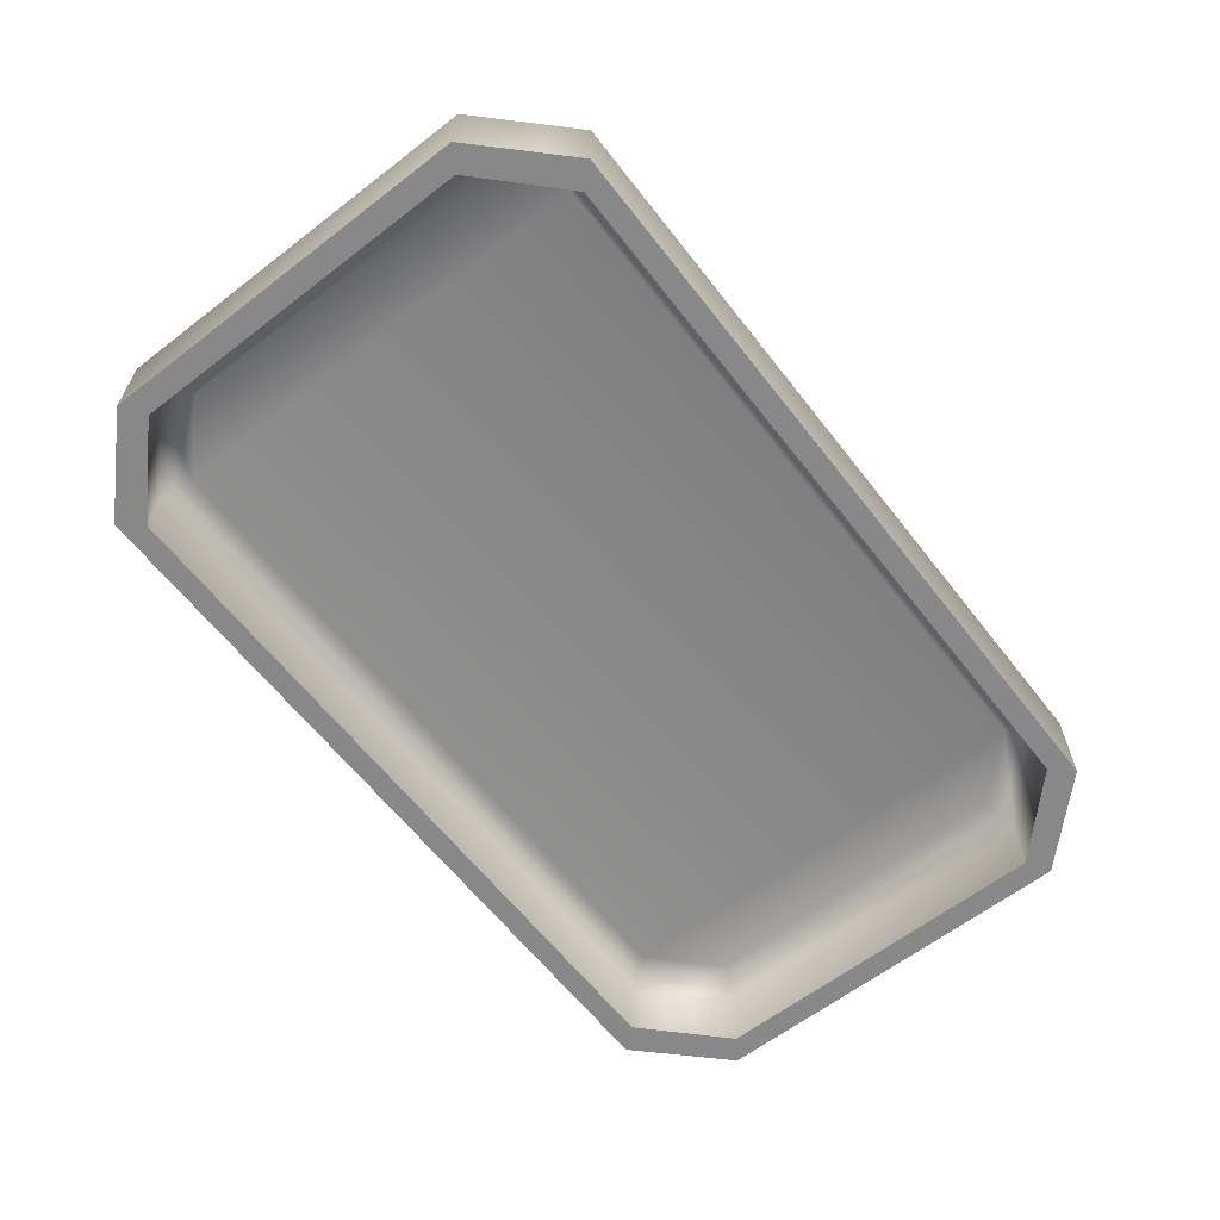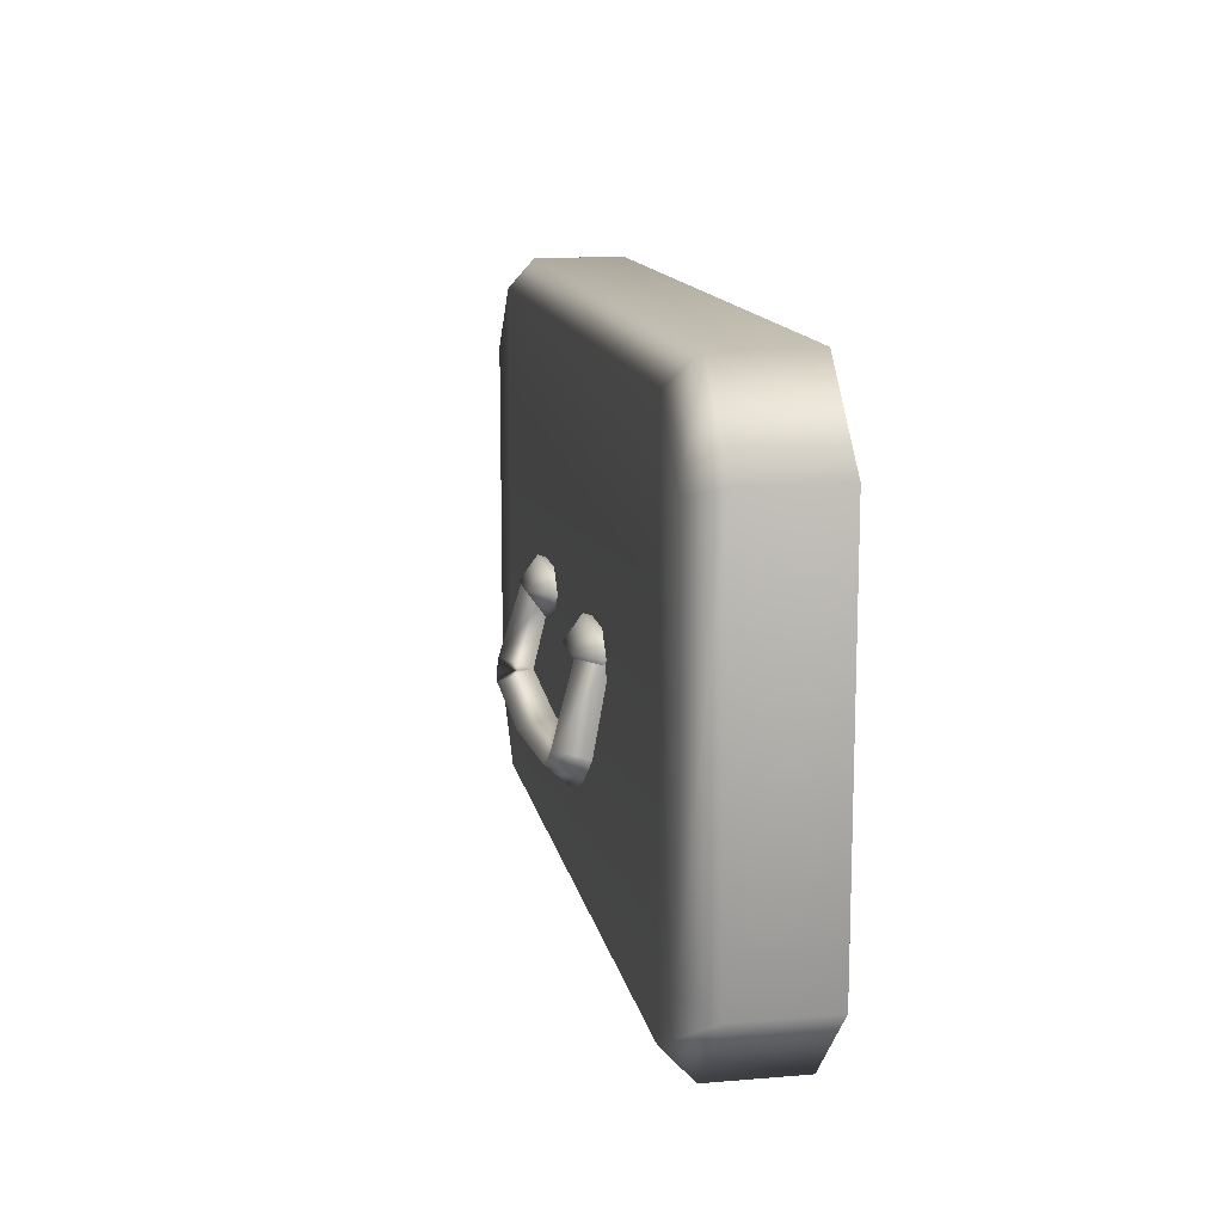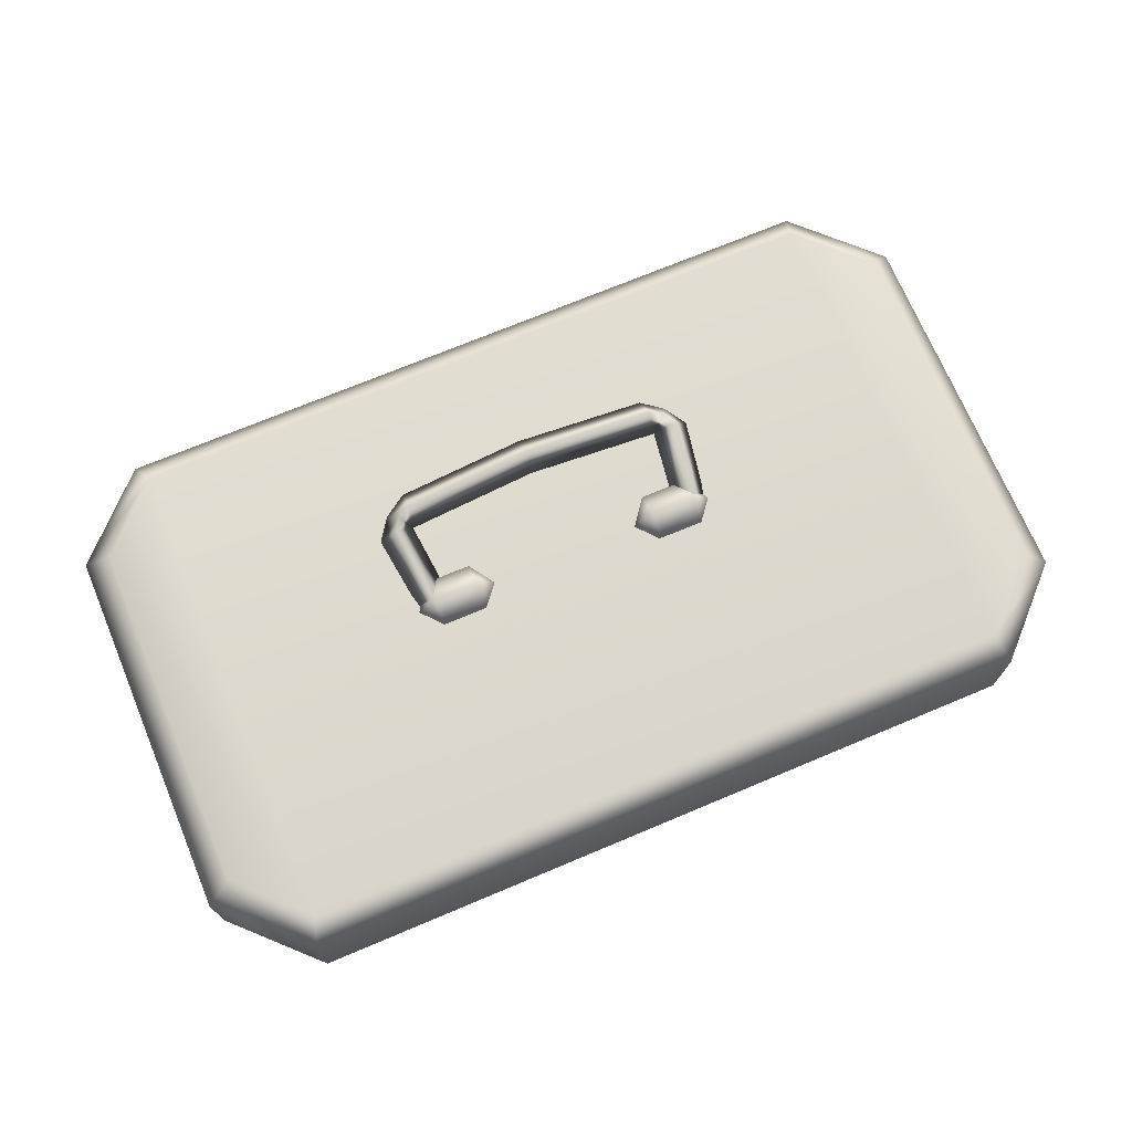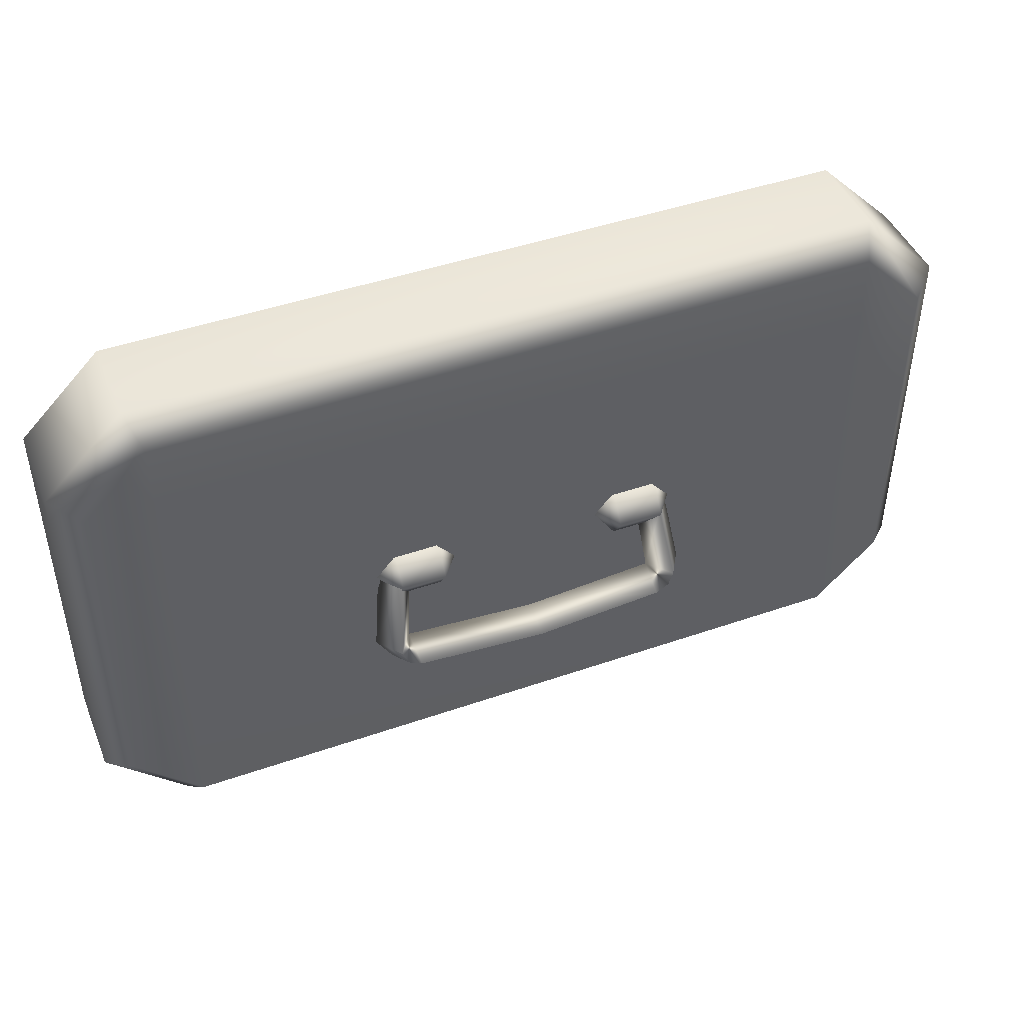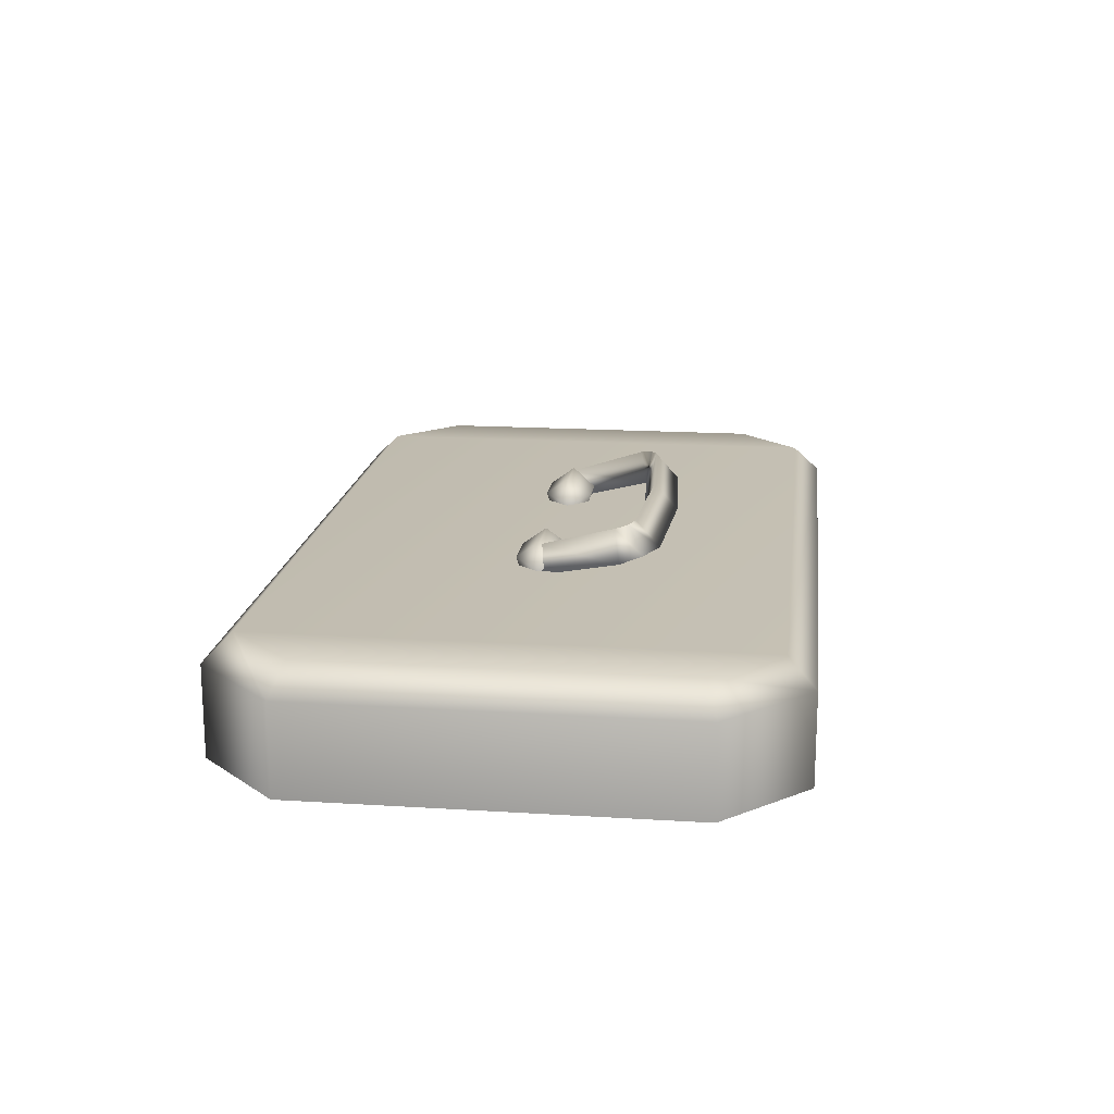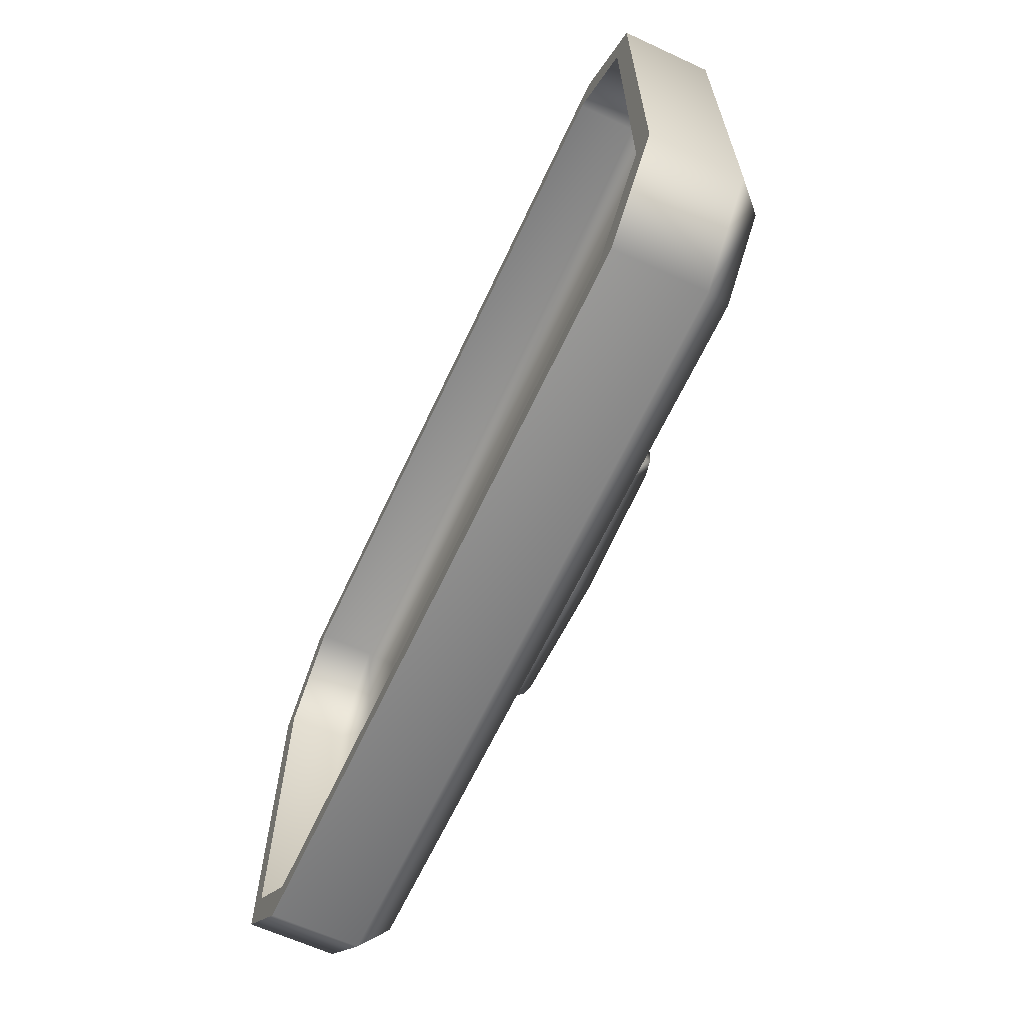
<metadata>
{"format":"obj","ext":"obj","renderer":"f3d","projection":"perspective","resolution":1024,"background":"white","views":[{"elev":-62.7,"azim":-52.1,"up":"+Y"},{"elev":13.2,"azim":-100.7,"up":"+Z"},{"elev":71.4,"azim":-22.8,"up":"+Y"},{"elev":45.2,"azim":158.1,"up":"+Z"},{"elev":17.3,"azim":97.1,"up":"+Y"},{"elev":-63.9,"azim":65.1,"up":"+Z"}]}
</metadata>
<code>
g default
v 0.8485 0.7619 1.492
v 0.8485 0.5911 1.548
v 0.8485 0.5911 1.727
v 0.8485 0.7619 1.783
v 0.8485 0.8675 1.638
v 0.5761 0.7619 1.492
v 0.5761 0.5911 1.548
v 0.5761 0.5911 1.727
v 0.5761 0.7619 1.783
v 0.5761 0.8675 1.638
v 0.961 0.7147 1.638
v 0.4635 0.7147 1.638
v -0.584 0.7619 1.492
v -0.584 0.5911 1.548
v -0.584 0.5911 1.727
v -0.584 0.7619 1.783
v -0.584 0.8675 1.638
v -0.8564 0.7619 1.492
v -0.8564 0.5911 1.548
v -0.8564 0.5911 1.727
v -0.8564 0.7619 1.783
v -0.8564 0.8675 1.638
v -0.4714 0.7147 1.638
v -0.9689 0.7147 1.638
v 0.8066 0.7958 1.143
v 0.9301 0.8215 1.023
v 0.876 0.9936 1.115
v 0.7497 0.6937 1.619
v 0.9519 0.6937 1.619
v 0.8508 0.8457 1.652
v -0.9329 0.8213 1.024
v -0.8091 0.7958 1.143
v -0.8788 0.9934 1.116
v -0.9568 0.6937 1.619
v -0.7546 0.6937 1.619
v -0.8557 0.8457 1.652
v -0.9166 0.9778 1.189
v -1.025 0.7943 1.15
v -0.7935 1.001 1.079
v -0.7935 0.8407 0.9334
v 0.7975 1.001 1.079
v 0.7975 0.8407 0.9334
v 1.02 0.7934 1.154
v 0.9117 0.9768 1.193
v 0.00199 1.012 1.029
v -0.001218 0.8063 1.094
v 0.00199 0.8513 0.8841
v -2.465 0.5182 2.642
v -2.625 0.3585 2.706
v -2.465 0.5182 0.652
v -2.625 0.3585 0.5878
v -2.091 0.5182 3.005
v -2.157 0.3585 3.159
v 2.091 0.5182 3.005
v 2.157 0.3585 3.159
v 2.465 0.5182 2.642
v 2.625 0.3585 2.706
v 2.465 0.5182 0.652
v 2.625 0.3585 0.5878
v -2.091 0.5182 0.2889
v -2.157 0.3585 0.134
v 2.091 0.5182 0.2889
v 2.157 0.3585 0.134
v -2.157 0 3.159
v 2.157 0 3.159
v 2.157 0 0.134
v -2.157 0 0.134
v 2.625 0 2.706
v 2.625 0 0.5878
v -2.625 0 0.5878
v -2.625 0 2.706
v -2.598 0.714 2.725
v -2.767 0.5456 2.795
v -2.598 0.714 0.563
v -2.767 0.5456 0.4932
v -2.204 0.714 3.12
v -2.274 0.5456 3.288
v 2.204 0.714 3.12
v 2.274 0.5456 3.288
v 2.598 0.714 2.725
v 2.767 0.5456 2.795
v 2.598 0.714 0.563
v 2.767 0.5456 0.4932
v -2.204 0.714 0.1684
v -2.274 0.5456 0
v 2.204 0.714 0.1684
v 2.274 0.5456 0
v -2.274 0 3.288
v 2.274 0 3.288
v 2.274 0 0
v -2.274 0 0
v 2.767 0 2.795
v 2.767 0 0.4932
v -2.767 0 0.4932
v -2.767 0 2.795
g pCylinder34
f 1 2 7 6
f 3 4 9 8
f 4 5 10 9
f 5 1 6 10
f 2 1 11
f 4 3 11
f 5 4 11
f 1 5 11
f 6 7 12
f 8 9 12
f 9 10 12
f 10 6 12
f 13 14 19 18
f 15 16 21 20
f 16 17 22 21
f 17 13 18 22
f 14 13 23
f 16 15 23
f 17 16 23
f 13 17 23
f 18 19 24
f 20 21 24
f 21 22 24
f 22 18 24
f 25 26 43
f 26 27 44 43
f 27 25 44
f 31 32 38
f 32 33 37
f 33 31 38 37
f 26 25 42
f 25 27 41
f 27 26 42 41
f 32 37 36 35
f 38 32 35 34
f 37 38 34 36
f 32 39 33
f 40 32 31
f 39 40 31 33
f 25 41 45 46
f 42 25 46 47
f 41 42 47 45
f 25 43 29 28
f 44 25 28 30
f 43 44 30 29
f 46 45 39 32
f 47 46 32 40
f 45 47 40 39
f 48 52 53 49
f 51 50 48 49
f 51 61 60 50
f 52 54 55 53
f 54 56 57 55
f 58 59 57 56
f 58 62 63 59
f 61 63 62 60
f 53 55 65 64
f 67 66 63 61
f 59 69 68 57
f 70 51 49 71
f 62 58 56 54
f 71 49 53 64
f 65 55 57 68
f 51 70 67 61
f 63 66 69 59
f 50 60 52 48
f 60 62 54 52
f 72 73 77 76
f 74 75 73 72
f 75 74 84 85
f 76 77 79 78
f 78 79 81 80
f 83 82 80 81
f 82 83 87 86
f 85 84 86 87
f 77 88 89 79
f 91 85 87 90
f 93 83 81 92
f 75 94 95 73
f 82 86 78 80
f 95 88 77 73
f 89 92 81 79
f 75 85 91 94
f 87 83 93 90
f 76 84 74 72
f 86 84 76 78
f 89 88 64 65
f 91 90 66 67
f 69 93 92 68
f 94 70 71 95
f 88 95 71 64
f 92 89 65 68
f 94 91 67 70
f 90 93 69 66

</code>
